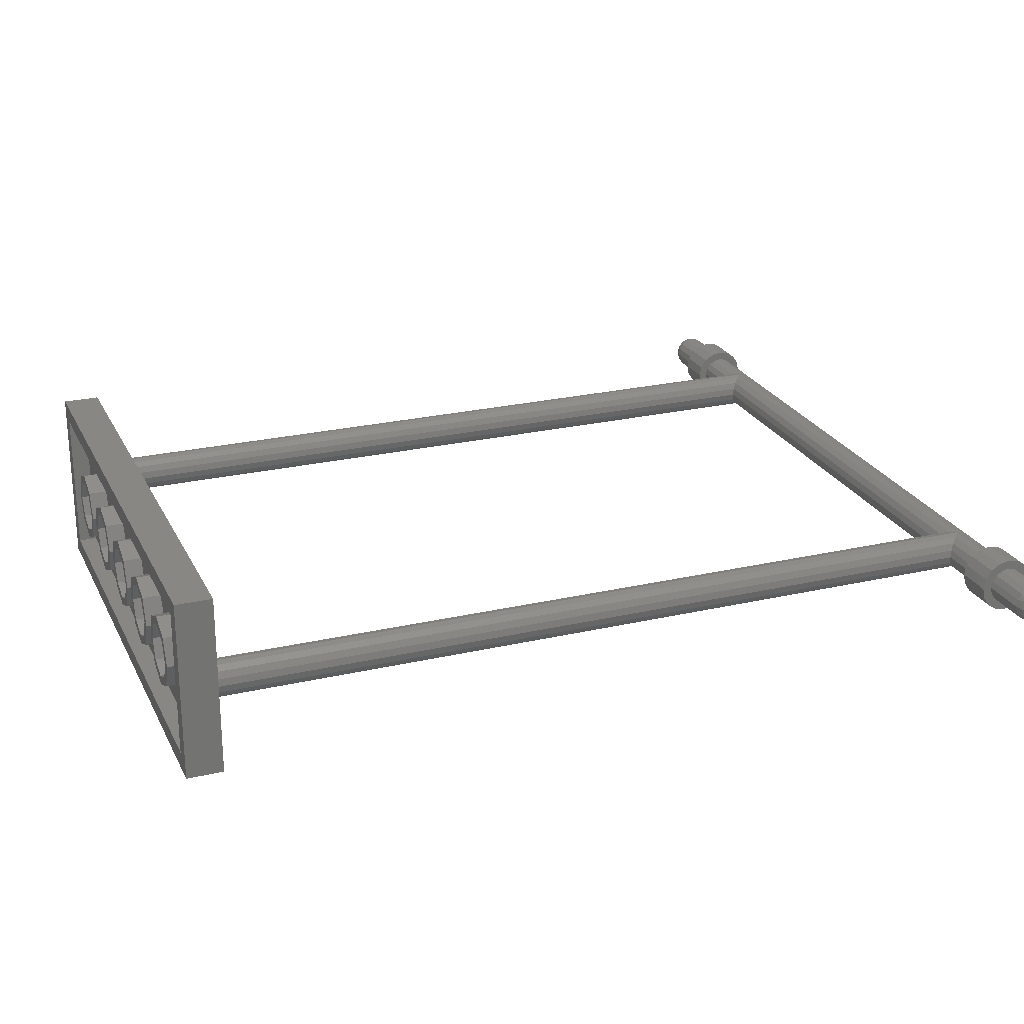
<metadata>
{"format":"stl","ext":"stl","renderer":"f3d","projection":"perspective","resolution":1024,"background":"white","views":[{"elev":24.1,"azim":-111.0,"up":"+Z"}]}
</metadata>
<code>
# stl→obj: 496 verts, 748 faces
v 3.628 0 0.06123
v 3.64 0 -0
v 3.628 0.06123 0
v 3.593 0 0.1131
v 3.605 0.07029 0.07029
v 3.593 0.1131 0
v 3.541 0 0.1478
v 3.55 0.07029 0.1254
v 3.55 0.1254 0.07029
v 3.541 0.1478 0
v 3.48 0 0.16
v 3.48 0.06123 0.1478
v 3.48 0.1131 0.1131
v 3.48 0.1478 0.06123
v 3.48 0.16 0
v 3.48 0.1478 -0.06123
v 3.55 0.1254 -0.07029
v 3.48 0.1131 -0.1131
v 3.55 0.07029 -0.1254
v 3.48 0.06123 -0.1478
v 3.541 0 -0.1478
v 3.48 0 -0.16
v 3.605 0.07029 -0.07029
v 3.593 0 -0.1131
v 3.628 0 -0.06123
v 3.64 0 0
v 3.48 -0.16 0
v 3.541 -0.1478 0
v 3.48 -0.1478 0.06123
v 3.55 -0.1254 0.07029
v 3.48 -0.1131 0.1131
v 3.55 -0.07029 0.1254
v 3.48 -0.06123 0.1478
v 3.593 -0.1131 0
v 3.605 -0.07029 0.07029
v 3.628 -0.06123 0
v 3.605 -0.07029 -0.07029
v 3.55 -0.07029 -0.1254
v 3.55 -0.1254 -0.07029
v 3.48 -0.06123 -0.1478
v 3.48 -0.1131 -0.1131
v 3.48 -0.1478 -0.06123
v -3.48 0.16 0
v -3.541 0.1478 0
v -3.48 0.1478 0.06123
v -3.55 0.1254 0.07029
v -3.48 0.1131 0.1131
v -3.55 0.07029 0.1254
v -3.48 0.06123 0.1478
v -3.541 0 0.1478
v -3.48 0 0.16
v -3.593 0.1131 0
v -3.605 0.07029 0.07029
v -3.593 0 0.1131
v -3.628 0.06123 0
v -3.628 0 0.06123
v -3.64 0 -0
v -3.628 0 -0.06123
v -3.64 0 0
v -3.593 0 -0.1131
v -3.605 0.07029 -0.07029
v -3.541 0 -0.1478
v -3.55 0.07029 -0.1254
v -3.55 0.1254 -0.07029
v -3.48 0 -0.16
v -3.48 0.06123 -0.1478
v -3.48 0.1131 -0.1131
v -3.48 0.1478 -0.06123
v -3.628 -0.06123 0
v -3.605 -0.07029 0.07029
v -3.593 -0.1131 0
v -3.55 -0.07029 0.1254
v -3.55 -0.1254 0.07029
v -3.541 -0.1478 0
v -3.48 -0.06123 0.1478
v -3.48 -0.1131 0.1131
v -3.48 -0.1478 0.06123
v -3.48 -0.16 0
v -3.48 -0.1478 -0.06123
v -3.55 -0.1254 -0.07029
v -3.48 -0.1131 -0.1131
v -3.55 -0.07029 -0.1254
v -3.48 -0.06123 -0.1478
v -3.605 -0.07029 -0.07029
v 3.48 -0.16 -0
v -3.48 -0.16 -0
v 3.48 -0 0.16
v -3.48 -0 0.16
v 3.08 0.16 0
v 3.08 0.24 0
v 3.08 0.2217 0.09184
v 3.08 0.1478 0.06123
v 3.08 0.1697 0.1697
v 3.08 0.1131 0.1131
v 3.08 0.09184 0.2217
v 3.08 0.06123 0.1478
v 3.08 -0 0.24
v 3.08 -0 0.16
v 3.08 -0.09184 0.2217
v 3.08 -0.06123 0.1478
v 3.08 -0.1697 0.1697
v 3.08 -0.1131 0.1131
v 3.08 -0.2217 0.09184
v 3.08 -0.1478 0.06123
v 3.08 -0.24 -0
v 3.08 -0.16 -0
v 3.08 -0.2217 -0.09184
v 3.08 -0.1478 -0.06123
v 3.08 -0.1697 -0.1697
v 3.08 -0.1131 -0.1131
v 3.08 -0.09184 -0.2217
v 3.08 -0.06123 -0.1478
v 3.08 0 -0.24
v 3.08 0 -0.16
v 3.08 0.09184 -0.2217
v 3.08 0.06123 -0.1478
v 3.08 0.1697 -0.1697
v 3.08 0.1131 -0.1131
v 3.08 0.2217 -0.09184
v 3.08 0.1478 -0.06123
v -3.08 0.16 0
v -3.08 0.24 0
v -3.08 0.2217 -0.09184
v -3.08 0.1478 -0.06123
v -3.08 0.1697 -0.1697
v -3.08 0.1131 -0.1131
v -3.08 0.09184 -0.2217
v -3.08 0.06123 -0.1478
v -3.08 -0 -0.24
v -3.08 -0 -0.16
v -3.08 -0.09184 -0.2217
v -3.08 -0.06123 -0.1478
v -3.08 -0.1697 -0.1697
v -3.08 -0.1131 -0.1131
v -3.08 -0.2217 -0.09184
v -3.08 -0.1478 -0.06123
v -3.08 -0.24 0
v -3.08 -0.16 0
v -3.08 -0.2217 0.09184
v -3.08 -0.1478 0.06123
v -3.08 -0.1697 0.1697
v -3.08 -0.1131 0.1131
v -3.08 -0.09184 0.2217
v -3.08 -0.06123 0.1478
v -3.08 0 0.24
v -3.08 0 0.16
v -3.08 0.09184 0.2217
v -3.08 0.06123 0.1478
v -3.08 0.1697 0.1697
v -3.08 0.1131 0.1131
v -3.08 0.2217 0.09184
v -3.08 0.1478 0.06123
v -3.08 0.24 -0
v -3.08 0.16 -0
v 2.76 0.24 0
v 2.76 0.2217 -0.09184
v 2.76 0.1697 -0.1697
v 2.76 0.09184 -0.2217
v 2.76 0 -0.24
v 2.76 -0.09184 -0.2217
v 2.76 -0.1697 -0.1697
v 2.76 -0.2217 -0.09184
v 2.76 -0.24 -0
v 2.76 -0.2217 0.09184
v 2.76 -0.1697 0.1697
v 2.76 -0.09184 0.2217
v 2.76 -0 0.24
v 2.76 0.09184 0.2217
v 2.76 0.1697 0.1697
v 2.76 0.2217 0.09184
v -2.76 0.24 0
v -2.76 0.2217 0.09184
v -2.76 0.1697 0.1697
v -2.76 0.09184 0.2217
v -3.08 -0 0.24
v -2.76 -0 0.24
v -2.76 -0.09184 0.2217
v -2.76 -0.1697 0.1697
v -2.76 -0.2217 0.09184
v -3.08 -0.24 -0
v -2.76 -0.24 -0
v -2.76 -0.2217 -0.09184
v -2.76 -0.1697 -0.1697
v -2.76 -0.09184 -0.2217
v -3.08 0 -0.24
v -2.76 0 -0.24
v -2.76 0.09184 -0.2217
v -2.76 0.1697 -0.1697
v -2.76 0.2217 -0.09184
v 2.76 0.16 0
v 2.76 0.1478 -0.06123
v 2.76 0.1131 -0.1131
v 2.76 0.06123 -0.1478
v 2.76 -0 -0.24
v 2.76 -0 -0.16
v 2.76 -0.06123 -0.1478
v 2.76 -0.1131 -0.1131
v 2.76 -0.1478 -0.06123
v 2.76 -0.24 0
v 2.76 -0.16 0
v 2.76 -0.1478 0.06123
v 2.76 -0.1131 0.1131
v 2.76 -0.06123 0.1478
v 2.76 0 0.24
v 2.76 0 0.16
v 2.76 0.06123 0.1478
v 2.76 0.1131 0.1131
v 2.76 0.1478 0.06123
v 2.76 0.24 -0
v 2.76 0.16 -0
v -2.76 0.16 0
v -2.76 0.1478 0.06123
v -2.76 0.1131 0.1131
v -2.76 0.06123 0.1478
v -2.76 -0 0.16
v -2.76 -0.06123 0.1478
v -2.76 -0.1131 0.1131
v -2.76 -0.1478 0.06123
v -2.76 -0.16 -0
v -2.76 -0.1478 -0.06123
v -2.76 -0.1131 -0.1131
v -2.76 -0.06123 -0.1478
v -2.76 0 -0.16
v -2.76 0.06123 -0.1478
v -2.76 0.1131 -0.1131
v -2.76 0.1478 -0.06123
v 2.4 0.16 0
v 2.4 7.04 0
v 2.388 7.04 0.06123
v 2.388 0.16 0.06123
v 2.353 7.04 0.1131
v 2.353 0.16 0.1131
v 2.301 7.04 0.1478
v 2.301 0.16 0.1478
v 2.24 7.04 0.16
v 2.24 0.16 0.16
v 2.179 7.04 0.1478
v 2.179 0.16 0.1478
v 2.127 7.04 0.1131
v 2.127 0.16 0.1131
v 2.092 7.04 0.06123
v 2.092 0.16 0.06123
v 2.08 7.04 -0
v 2.08 0.16 -0
v 2.092 7.04 -0.06123
v 2.092 0.16 -0.06123
v 2.127 7.04 -0.1131
v 2.127 0.16 -0.1131
v 2.179 7.04 -0.1478
v 2.179 0.16 -0.1478
v 2.24 7.04 -0.16
v 2.24 0.16 -0.16
v 2.301 7.04 -0.1478
v 2.301 0.16 -0.1478
v 2.353 7.04 -0.1131
v 2.353 0.16 -0.1131
v 2.388 7.04 -0.06123
v 2.388 0.16 -0.06123
v -2.4 0.16 0
v -2.4 7.04 0
v -2.388 7.04 -0.06123
v -2.388 0.16 -0.06123
v -2.353 7.04 -0.1131
v -2.353 0.16 -0.1131
v -2.301 7.04 -0.1478
v -2.301 0.16 -0.1478
v -2.24 7.04 -0.16
v -2.24 0.16 -0.16
v -2.179 7.04 -0.1478
v -2.179 0.16 -0.1478
v -2.127 7.04 -0.1131
v -2.127 0.16 -0.1131
v -2.092 7.04 -0.06123
v -2.092 0.16 -0.06123
v -2.08 7.04 -0
v -2.08 0.16 -0
v -2.092 7.04 0.06123
v -2.092 0.16 0.06123
v -2.127 7.04 0.1131
v -2.127 0.16 0.1131
v -2.179 7.04 0.1478
v -2.179 0.16 0.1478
v -2.24 7.04 0.16
v -2.24 0.16 0.16
v -2.301 7.04 0.1478
v -2.301 0.16 0.1478
v -2.353 7.04 0.1131
v -2.353 0.16 0.1131
v -2.388 7.04 0.06123
v -2.388 0.16 0.06123
v -1.36 7.36 0
v -1.28 7.36 0
v -1.374 7.36 -0.2263
v -1.43 7.36 -0.1697
v -1.6 7.36 -0.32
v -1.6 7.36 -0.24
v -1.826 7.36 -0.2263
v -1.77 7.36 -0.1697
v -1.92 7.36 -0
v -1.84 7.36 -0
v -1.826 7.36 0.2263
v -1.77 7.36 0.1697
v -1.6 7.36 0.32
v -1.6 7.36 0.24
v -1.374 7.36 0.2263
v -1.43 7.36 0.1697
v -1.28 7.2 0
v -1.374 7.2 -0.2263
v -1.6 7.2 -0.32
v -1.826 7.2 -0.2263
v -1.92 7.2 -0
v -1.826 7.2 0.2263
v -1.6 7.2 0.32
v -1.374 7.2 0.2263
v -1.36 7.2 0
v -1.43 7.2 -0.1697
v -1.6 7.2 -0.24
v -1.77 7.2 -0.1697
v -1.84 7.2 -0
v -1.77 7.2 0.1697
v -1.6 7.2 0.24
v -1.43 7.2 0.1697
v -0.56 7.36 0
v -0.48 7.36 0
v -0.5737 7.36 -0.2263
v -0.6303 7.36 -0.1697
v -0.8 7.36 -0.32
v -0.8 7.36 -0.24
v -1.026 7.36 -0.2263
v -0.9697 7.36 -0.1697
v -1.12 7.36 -0
v -1.04 7.36 -0
v -1.026 7.36 0.2263
v -0.9697 7.36 0.1697
v -0.8 7.36 0.32
v -0.8 7.36 0.24
v -0.5737 7.36 0.2263
v -0.6303 7.36 0.1697
v -0.48 7.2 0
v -0.5737 7.2 -0.2263
v -0.8 7.2 -0.32
v -1.026 7.2 -0.2263
v -1.12 7.2 -0
v -1.026 7.2 0.2263
v -0.8 7.2 0.32
v -0.5737 7.2 0.2263
v -0.56 7.2 0
v -0.6303 7.2 -0.1697
v -0.8 7.2 -0.24
v -0.9697 7.2 -0.1697
v -1.04 7.2 -0
v -0.9697 7.2 0.1697
v -0.8 7.2 0.24
v -0.6303 7.2 0.1697
v 0.24 7.36 0
v 0.32 7.36 0
v 0.2263 7.36 -0.2263
v 0.1697 7.36 -0.1697
v 0 7.36 -0.32
v 0 7.36 -0.24
v -0.2263 7.36 -0.2263
v -0.1697 7.36 -0.1697
v -0.32 7.36 -0
v -0.24 7.36 -0
v -0.2263 7.36 0.2263
v -0.1697 7.36 0.1697
v -0 7.36 0.32
v -0 7.36 0.24
v 0.2263 7.36 0.2263
v 0.1697 7.36 0.1697
v 0.32 7.2 0
v 0.2263 7.2 -0.2263
v 0 7.2 -0.32
v -0.2263 7.2 -0.2263
v -0.32 7.2 -0
v -0.2263 7.2 0.2263
v -0 7.2 0.32
v 0.2263 7.2 0.2263
v 0.24 7.2 0
v 0.1697 7.2 -0.1697
v 0 7.2 -0.24
v -0.1697 7.2 -0.1697
v -0.24 7.2 -0
v -0.1697 7.2 0.1697
v -0 7.2 0.24
v 0.1697 7.2 0.1697
v 1.04 7.36 0
v 1.12 7.36 0
v 1.026 7.36 -0.2263
v 0.9697 7.36 -0.1697
v 0.8 7.36 -0.32
v 0.8 7.36 -0.24
v 0.5737 7.36 -0.2263
v 0.6303 7.36 -0.1697
v 0.48 7.36 -0
v 0.56 7.36 -0
v 0.5737 7.36 0.2263
v 0.6303 7.36 0.1697
v 0.8 7.36 0.32
v 0.8 7.36 0.24
v 1.026 7.36 0.2263
v 0.9697 7.36 0.1697
v 1.12 7.2 0
v 1.026 7.2 -0.2263
v 0.8 7.2 -0.32
v 0.5737 7.2 -0.2263
v 0.48 7.2 -0
v 0.5737 7.2 0.2263
v 0.8 7.2 0.32
v 1.026 7.2 0.2263
v 1.04 7.2 0
v 0.9697 7.2 -0.1697
v 0.8 7.2 -0.24
v 0.6303 7.2 -0.1697
v 0.56 7.2 -0
v 0.6303 7.2 0.1697
v 0.8 7.2 0.24
v 0.9697 7.2 0.1697
v 1.84 7.36 0
v 1.92 7.36 0
v 1.826 7.36 -0.2263
v 1.77 7.36 -0.1697
v 1.6 7.36 -0.32
v 1.6 7.36 -0.24
v 1.374 7.36 -0.2263
v 1.43 7.36 -0.1697
v 1.28 7.36 -0
v 1.36 7.36 -0
v 1.374 7.36 0.2263
v 1.43 7.36 0.1697
v 1.6 7.36 0.32
v 1.6 7.36 0.24
v 1.826 7.36 0.2263
v 1.77 7.36 0.1697
v 1.92 7.2 0
v 1.826 7.2 -0.2263
v 1.6 7.2 -0.32
v 1.374 7.2 -0.2263
v 1.28 7.2 -0
v 1.374 7.2 0.2263
v 1.6 7.2 0.32
v 1.826 7.2 0.2263
v 1.84 7.2 0
v 1.77 7.2 -0.1697
v 1.6 7.2 -0.24
v 1.43 7.2 -0.1697
v 1.36 7.2 -0
v 1.43 7.2 0.1697
v 1.6 7.2 0.24
v 1.77 7.2 0.1697
v -2.24 7.2 0.64
v 2.24 7.2 0.64
v 2.24 7.2 -0.64
v -2.24 7.2 -0.64
v -2.24 7.36 0.64
v 2.24 7.36 0.64
v -2.24 7.36 -0.64
v 2.24 7.36 -0.64
v -2.4 7.36 0.8
v 2.4 7.36 0.8
v 2.4 7.36 -0.8
v -2.4 7.36 -0.8
v 2.4 7.04 -0.8
v 2.4 7.04 0.8
v -2.4 7.04 -0.8
v -2.4 7.04 0.8
v 2.388 0.1478 0.06123
v 2.353 0.1131 0.1131
v 2.301 0.06123 0.1478
v 2.24 0 0.16
v 2.08 0.16 0
v 2.092 0.1478 0.06123
v 2.127 0.1131 0.1131
v 2.179 0.06123 0.1478
v 2.388 0.1478 -0.06123
v 2.353 0.1131 -0.1131
v 2.301 0.06123 -0.1478
v 2.24 0 -0.16
v 2.092 0.1478 -0.06123
v 2.127 0.1131 -0.1131
v 2.179 0.06123 -0.1478
v -2.08 0.16 0
v -2.092 0.1478 0.06123
v -2.127 0.1131 0.1131
v -2.179 0.06123 0.1478
v -2.24 0 0.16
v -2.388 0.1478 0.06123
v -2.353 0.1131 0.1131
v -2.301 0.06123 0.1478
v -2.092 0.1478 -0.06123
v -2.127 0.1131 -0.1131
v -2.179 0.06123 -0.1478
v -2.24 0 -0.16
v -2.388 0.1478 -0.06123
v -2.353 0.1131 -0.1131
v -2.301 0.06123 -0.1478
f 1 2 3
f 4 1 5
f 5 1 3
f 5 3 6
f 7 4 8
f 8 4 5
f 8 5 9
f 9 5 6
f 9 6 10
f 11 7 12
f 12 7 8
f 12 8 13
f 13 8 9
f 13 9 14
f 14 9 10
f 14 10 15
f 15 10 16
f 10 17 16
f 16 17 18
f 17 19 18
f 18 19 20
f 19 21 20
f 20 21 22
f 10 6 17
f 6 23 17
f 17 23 19
f 23 24 19
f 19 24 21
f 6 3 23
f 3 25 23
f 23 25 24
f 3 26 25
f 27 28 29
f 28 30 29
f 29 30 31
f 30 32 31
f 31 32 33
f 32 7 33
f 33 7 11
f 28 34 30
f 34 35 30
f 30 35 32
f 35 4 32
f 32 4 7
f 34 36 35
f 36 1 35
f 35 1 4
f 36 2 1
f 25 26 36
f 24 25 37
f 37 25 36
f 37 36 34
f 21 24 38
f 38 24 37
f 38 37 39
f 39 37 34
f 39 34 28
f 22 21 40
f 40 21 38
f 40 38 41
f 41 38 39
f 41 39 42
f 42 39 28
f 42 28 27
f 43 44 45
f 44 46 45
f 45 46 47
f 46 48 47
f 47 48 49
f 48 50 49
f 49 50 51
f 44 52 46
f 52 53 46
f 46 53 48
f 53 54 48
f 48 54 50
f 52 55 53
f 55 56 53
f 53 56 54
f 55 57 56
f 58 59 55
f 60 58 61
f 61 58 55
f 61 55 52
f 62 60 63
f 63 60 61
f 63 61 64
f 64 61 52
f 64 52 44
f 65 62 66
f 66 62 63
f 66 63 67
f 67 63 64
f 67 64 68
f 68 64 44
f 68 44 43
f 56 57 69
f 54 56 70
f 70 56 69
f 70 69 71
f 50 54 72
f 72 54 70
f 72 70 73
f 73 70 71
f 73 71 74
f 51 50 75
f 75 50 72
f 75 72 76
f 76 72 73
f 76 73 77
f 77 73 74
f 77 74 78
f 78 74 79
f 74 80 79
f 79 80 81
f 80 82 81
f 81 82 83
f 82 62 83
f 83 62 65
f 74 71 80
f 71 84 80
f 80 84 82
f 84 60 82
f 82 60 62
f 71 69 84
f 69 58 84
f 84 58 60
f 69 59 58
f 43 15 16
f 43 16 68
f 68 16 18
f 68 18 67
f 67 18 20
f 67 20 66
f 66 20 22
f 66 22 65
f 65 22 40
f 65 40 83
f 83 40 41
f 83 41 81
f 81 41 42
f 81 42 79
f 79 42 85
f 79 85 86
f 86 85 29
f 86 29 77
f 77 29 31
f 77 31 76
f 76 31 33
f 76 33 75
f 75 33 87
f 75 87 88
f 88 87 12
f 88 12 49
f 49 12 13
f 49 13 47
f 47 13 14
f 47 14 45
f 45 14 15
f 45 15 43
f 89 90 91
f 89 91 92
f 92 91 93
f 92 93 94
f 94 93 95
f 94 95 96
f 96 95 97
f 96 97 98
f 98 97 99
f 98 99 100
f 100 99 101
f 100 101 102
f 102 101 103
f 102 103 104
f 104 103 105
f 104 105 106
f 106 105 107
f 106 107 108
f 108 107 109
f 108 109 110
f 110 109 111
f 110 111 112
f 112 111 113
f 112 113 114
f 114 113 115
f 114 115 116
f 116 115 117
f 116 117 118
f 118 117 119
f 118 119 120
f 120 119 90
f 120 90 89
f 121 122 123
f 121 123 124
f 124 123 125
f 124 125 126
f 126 125 127
f 126 127 128
f 128 127 129
f 128 129 130
f 130 129 131
f 130 131 132
f 132 131 133
f 132 133 134
f 134 133 135
f 134 135 136
f 136 135 137
f 136 137 138
f 138 137 139
f 138 139 140
f 140 139 141
f 140 141 142
f 142 141 143
f 142 143 144
f 144 143 145
f 144 145 146
f 146 145 147
f 146 147 148
f 148 147 149
f 148 149 150
f 150 149 151
f 150 151 152
f 152 151 153
f 152 153 154
f 155 90 119
f 155 119 156
f 156 119 117
f 156 117 157
f 157 117 115
f 157 115 158
f 158 115 113
f 158 113 159
f 159 113 111
f 159 111 160
f 160 111 109
f 160 109 161
f 161 109 107
f 161 107 162
f 162 107 105
f 162 105 163
f 163 105 103
f 163 103 164
f 164 103 101
f 164 101 165
f 165 101 99
f 165 99 166
f 166 99 97
f 166 97 167
f 167 97 95
f 167 95 168
f 168 95 93
f 168 93 169
f 169 93 91
f 169 91 170
f 170 91 90
f 170 90 155
f 171 122 151
f 171 151 172
f 172 151 149
f 172 149 173
f 173 149 147
f 173 147 174
f 174 147 175
f 174 175 176
f 176 175 143
f 176 143 177
f 177 143 141
f 177 141 178
f 178 141 139
f 178 139 179
f 179 139 180
f 179 180 181
f 181 180 135
f 181 135 182
f 182 135 133
f 182 133 183
f 183 133 131
f 183 131 184
f 184 131 185
f 184 185 186
f 186 185 127
f 186 127 187
f 187 127 125
f 187 125 188
f 188 125 123
f 188 123 189
f 189 123 122
f 189 122 171
f 190 155 156
f 190 156 191
f 191 156 157
f 191 157 192
f 192 157 158
f 192 158 193
f 193 158 194
f 193 194 195
f 195 194 160
f 195 160 196
f 196 160 161
f 196 161 197
f 197 161 162
f 197 162 198
f 198 162 199
f 198 199 200
f 200 199 164
f 200 164 201
f 201 164 165
f 201 165 202
f 202 165 166
f 202 166 203
f 203 166 204
f 203 204 205
f 205 204 168
f 205 168 206
f 206 168 169
f 206 169 207
f 207 169 170
f 207 170 208
f 208 170 209
f 208 209 210
f 211 171 172
f 211 172 212
f 212 172 173
f 212 173 213
f 213 173 174
f 213 174 214
f 214 174 176
f 214 176 215
f 215 176 177
f 215 177 216
f 216 177 178
f 216 178 217
f 217 178 179
f 217 179 218
f 218 179 181
f 218 181 219
f 219 181 182
f 219 182 220
f 220 182 183
f 220 183 221
f 221 183 184
f 221 184 222
f 222 184 186
f 222 186 223
f 223 186 187
f 223 187 224
f 224 187 188
f 224 188 225
f 225 188 189
f 225 189 226
f 226 189 171
f 226 171 211
f 227 228 229
f 227 229 230
f 230 229 231
f 230 231 232
f 232 231 233
f 232 233 234
f 234 233 235
f 234 235 236
f 236 235 237
f 236 237 238
f 238 237 239
f 238 239 240
f 240 239 241
f 240 241 242
f 242 241 243
f 242 243 244
f 244 243 245
f 244 245 246
f 246 245 247
f 246 247 248
f 248 247 249
f 248 249 250
f 250 249 251
f 250 251 252
f 252 251 253
f 252 253 254
f 254 253 255
f 254 255 256
f 256 255 257
f 256 257 258
f 258 257 228
f 258 228 227
f 259 260 261
f 259 261 262
f 262 261 263
f 262 263 264
f 264 263 265
f 264 265 266
f 266 265 267
f 266 267 268
f 268 267 269
f 268 269 270
f 270 269 271
f 270 271 272
f 272 271 273
f 272 273 274
f 274 273 275
f 274 275 276
f 276 275 277
f 276 277 278
f 278 277 279
f 278 279 280
f 280 279 281
f 280 281 282
f 282 281 283
f 282 283 284
f 284 283 285
f 284 285 286
f 286 285 287
f 286 287 288
f 288 287 289
f 288 289 290
f 290 289 260
f 290 260 259
f 291 292 293
f 291 293 294
f 294 293 295
f 294 295 296
f 296 295 297
f 296 297 298
f 298 297 299
f 298 299 300
f 300 299 301
f 300 301 302
f 302 301 303
f 302 303 304
f 304 303 305
f 304 305 306
f 306 305 292
f 306 292 291
f 292 307 308
f 292 308 293
f 293 308 309
f 293 309 295
f 295 309 310
f 295 310 297
f 297 310 311
f 297 311 299
f 299 311 312
f 299 312 301
f 301 312 313
f 301 313 303
f 303 313 314
f 303 314 305
f 305 314 307
f 305 307 292
f 315 291 294
f 315 294 316
f 316 294 296
f 316 296 317
f 317 296 298
f 317 298 318
f 318 298 300
f 318 300 319
f 319 300 302
f 319 302 320
f 320 302 304
f 320 304 321
f 321 304 306
f 321 306 322
f 322 306 291
f 322 291 315
f 323 324 325
f 323 325 326
f 326 325 327
f 326 327 328
f 328 327 329
f 328 329 330
f 330 329 331
f 330 331 332
f 332 331 333
f 332 333 334
f 334 333 335
f 334 335 336
f 336 335 337
f 336 337 338
f 338 337 324
f 338 324 323
f 324 339 340
f 324 340 325
f 325 340 341
f 325 341 327
f 327 341 342
f 327 342 329
f 329 342 343
f 329 343 331
f 331 343 344
f 331 344 333
f 333 344 345
f 333 345 335
f 335 345 346
f 335 346 337
f 337 346 339
f 337 339 324
f 347 323 326
f 347 326 348
f 348 326 328
f 348 328 349
f 349 328 330
f 349 330 350
f 350 330 332
f 350 332 351
f 351 332 334
f 351 334 352
f 352 334 336
f 352 336 353
f 353 336 338
f 353 338 354
f 354 338 323
f 354 323 347
f 355 356 357
f 355 357 358
f 358 357 359
f 358 359 360
f 360 359 361
f 360 361 362
f 362 361 363
f 362 363 364
f 364 363 365
f 364 365 366
f 366 365 367
f 366 367 368
f 368 367 369
f 368 369 370
f 370 369 356
f 370 356 355
f 356 371 372
f 356 372 357
f 357 372 373
f 357 373 359
f 359 373 374
f 359 374 361
f 361 374 375
f 361 375 363
f 363 375 376
f 363 376 365
f 365 376 377
f 365 377 367
f 367 377 378
f 367 378 369
f 369 378 371
f 369 371 356
f 379 355 358
f 379 358 380
f 380 358 360
f 380 360 381
f 381 360 362
f 381 362 382
f 382 362 364
f 382 364 383
f 383 364 366
f 383 366 384
f 384 366 368
f 384 368 385
f 385 368 370
f 385 370 386
f 386 370 355
f 386 355 379
f 387 388 389
f 387 389 390
f 390 389 391
f 390 391 392
f 392 391 393
f 392 393 394
f 394 393 395
f 394 395 396
f 396 395 397
f 396 397 398
f 398 397 399
f 398 399 400
f 400 399 401
f 400 401 402
f 402 401 388
f 402 388 387
f 388 403 404
f 388 404 389
f 389 404 405
f 389 405 391
f 391 405 406
f 391 406 393
f 393 406 407
f 393 407 395
f 395 407 408
f 395 408 397
f 397 408 409
f 397 409 399
f 399 409 410
f 399 410 401
f 401 410 403
f 401 403 388
f 411 387 390
f 411 390 412
f 412 390 392
f 412 392 413
f 413 392 394
f 413 394 414
f 414 394 396
f 414 396 415
f 415 396 398
f 415 398 416
f 416 398 400
f 416 400 417
f 417 400 402
f 417 402 418
f 418 402 387
f 418 387 411
f 419 420 421
f 419 421 422
f 422 421 423
f 422 423 424
f 424 423 425
f 424 425 426
f 426 425 427
f 426 427 428
f 428 427 429
f 428 429 430
f 430 429 431
f 430 431 432
f 432 431 433
f 432 433 434
f 434 433 420
f 434 420 419
f 420 435 436
f 420 436 421
f 421 436 437
f 421 437 423
f 423 437 438
f 423 438 425
f 425 438 439
f 425 439 427
f 427 439 440
f 427 440 429
f 429 440 441
f 429 441 431
f 431 441 442
f 431 442 433
f 433 442 435
f 433 435 420
f 443 419 422
f 443 422 444
f 444 422 424
f 444 424 445
f 445 424 426
f 445 426 446
f 446 426 428
f 446 428 447
f 447 428 430
f 447 430 448
f 448 430 432
f 448 432 449
f 449 432 434
f 449 434 450
f 450 434 419
f 450 419 443
f 451 452 453
f 451 453 454
f 451 455 456
f 451 456 452
f 454 457 455
f 454 455 451
f 453 458 457
f 453 457 454
f 452 456 458
f 452 458 453
f 459 460 456
f 459 456 455
f 461 462 457
f 461 457 458
f 462 459 455
f 462 455 457
f 460 461 458
f 460 458 456
f 463 461 460
f 463 460 464
f 465 462 461
f 465 461 463
f 466 459 462
f 466 462 465
f 464 460 459
f 464 459 466
f 465 463 464
f 465 464 466
f 227 227 467
f 227 467 230
f 467 230 468
f 230 468 232
f 468 232 469
f 232 469 234
f 469 234 470
f 234 470 236
f 471 471 242
f 471 242 472
f 242 472 240
f 472 240 473
f 240 473 238
f 473 238 474
f 238 474 236
f 474 236 470
f 227 227 258
f 227 258 475
f 258 475 256
f 475 256 476
f 256 476 254
f 476 254 477
f 254 477 252
f 477 252 478
f 471 471 479
f 471 479 246
f 479 246 480
f 246 480 248
f 480 248 481
f 248 481 250
f 481 250 478
f 250 478 252
f 482 482 483
f 482 483 278
f 483 278 484
f 278 484 280
f 484 280 485
f 280 485 282
f 485 282 486
f 282 486 284
f 259 259 290
f 259 290 487
f 290 487 288
f 487 288 488
f 288 488 286
f 488 286 489
f 286 489 284
f 489 284 486
f 482 482 274
f 482 274 490
f 274 490 272
f 490 272 491
f 272 491 270
f 491 270 492
f 270 492 268
f 492 268 493
f 259 259 494
f 259 494 262
f 494 262 495
f 262 495 264
f 495 264 496
f 264 496 266
f 496 266 493
f 266 493 268

</code>
